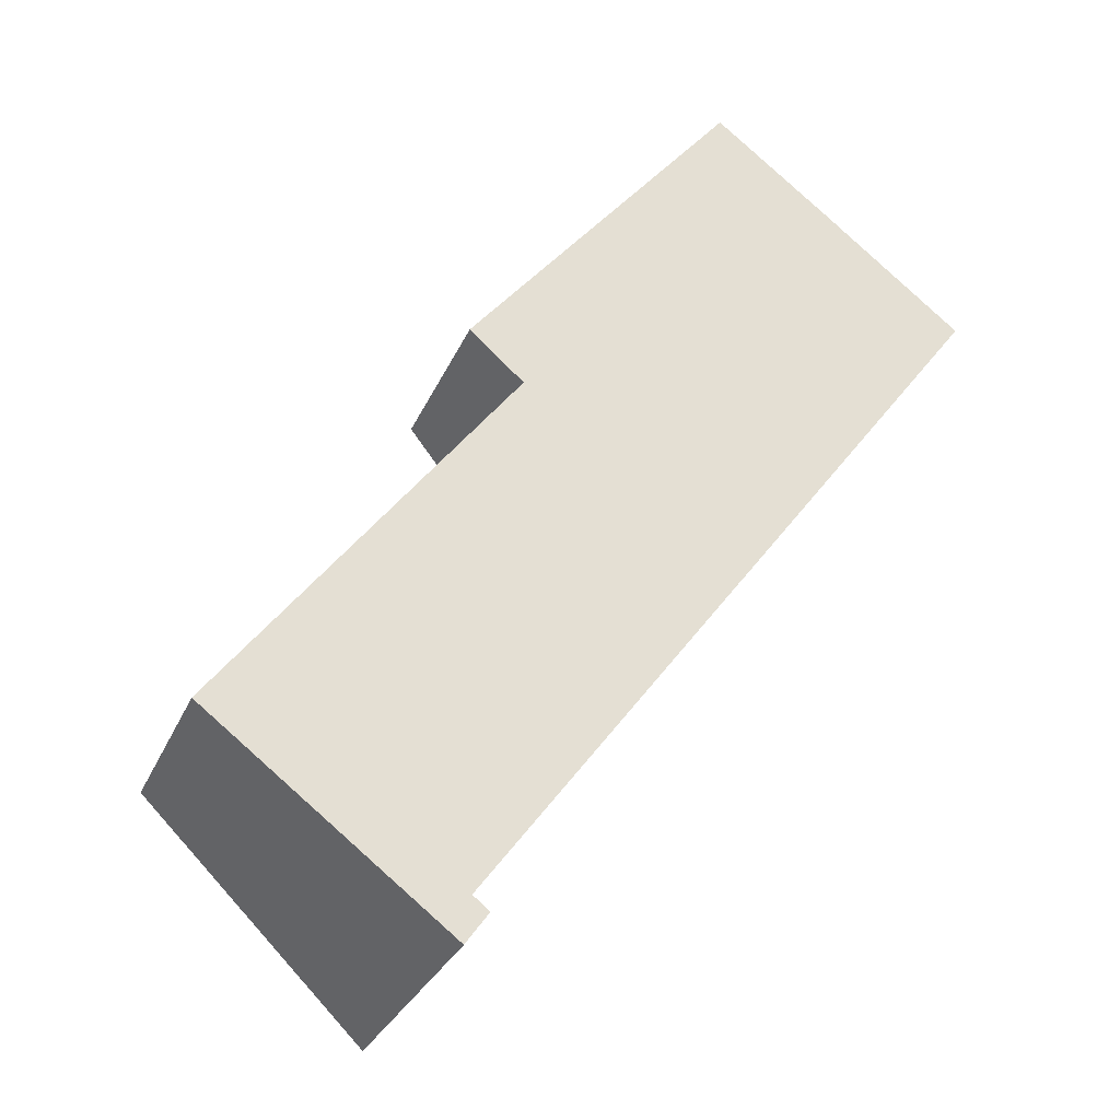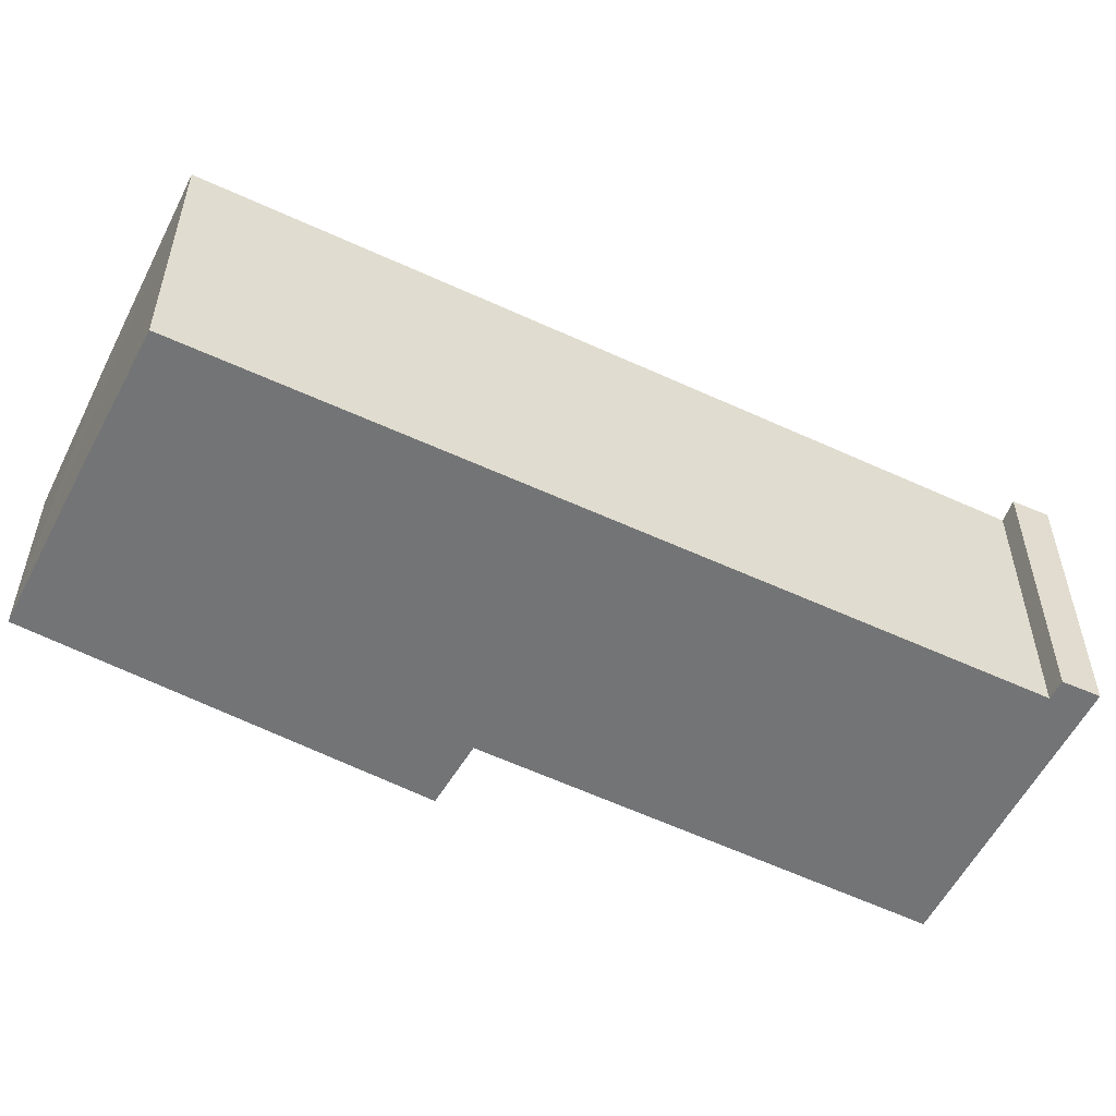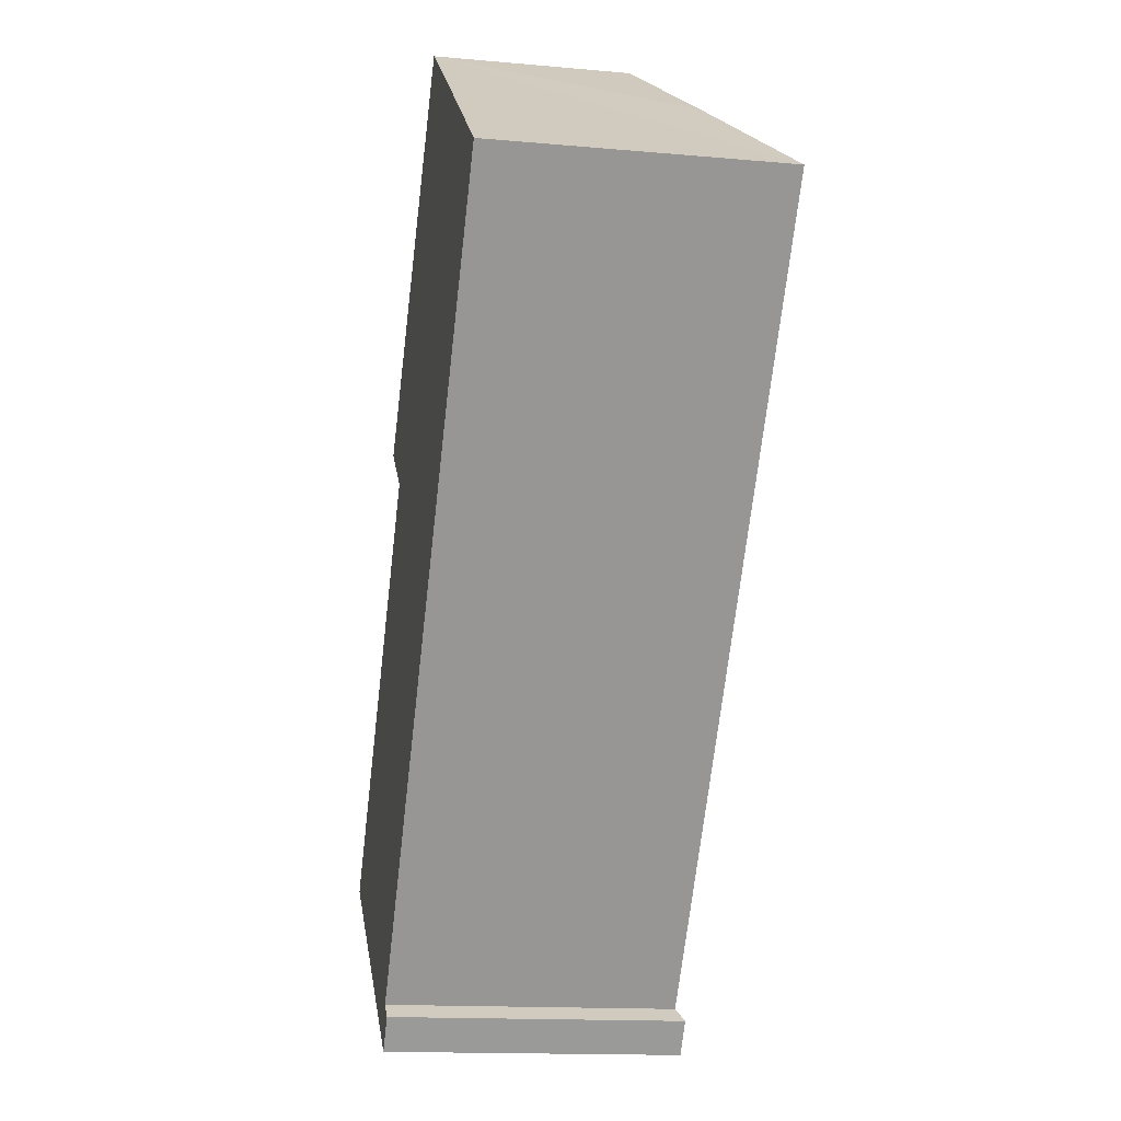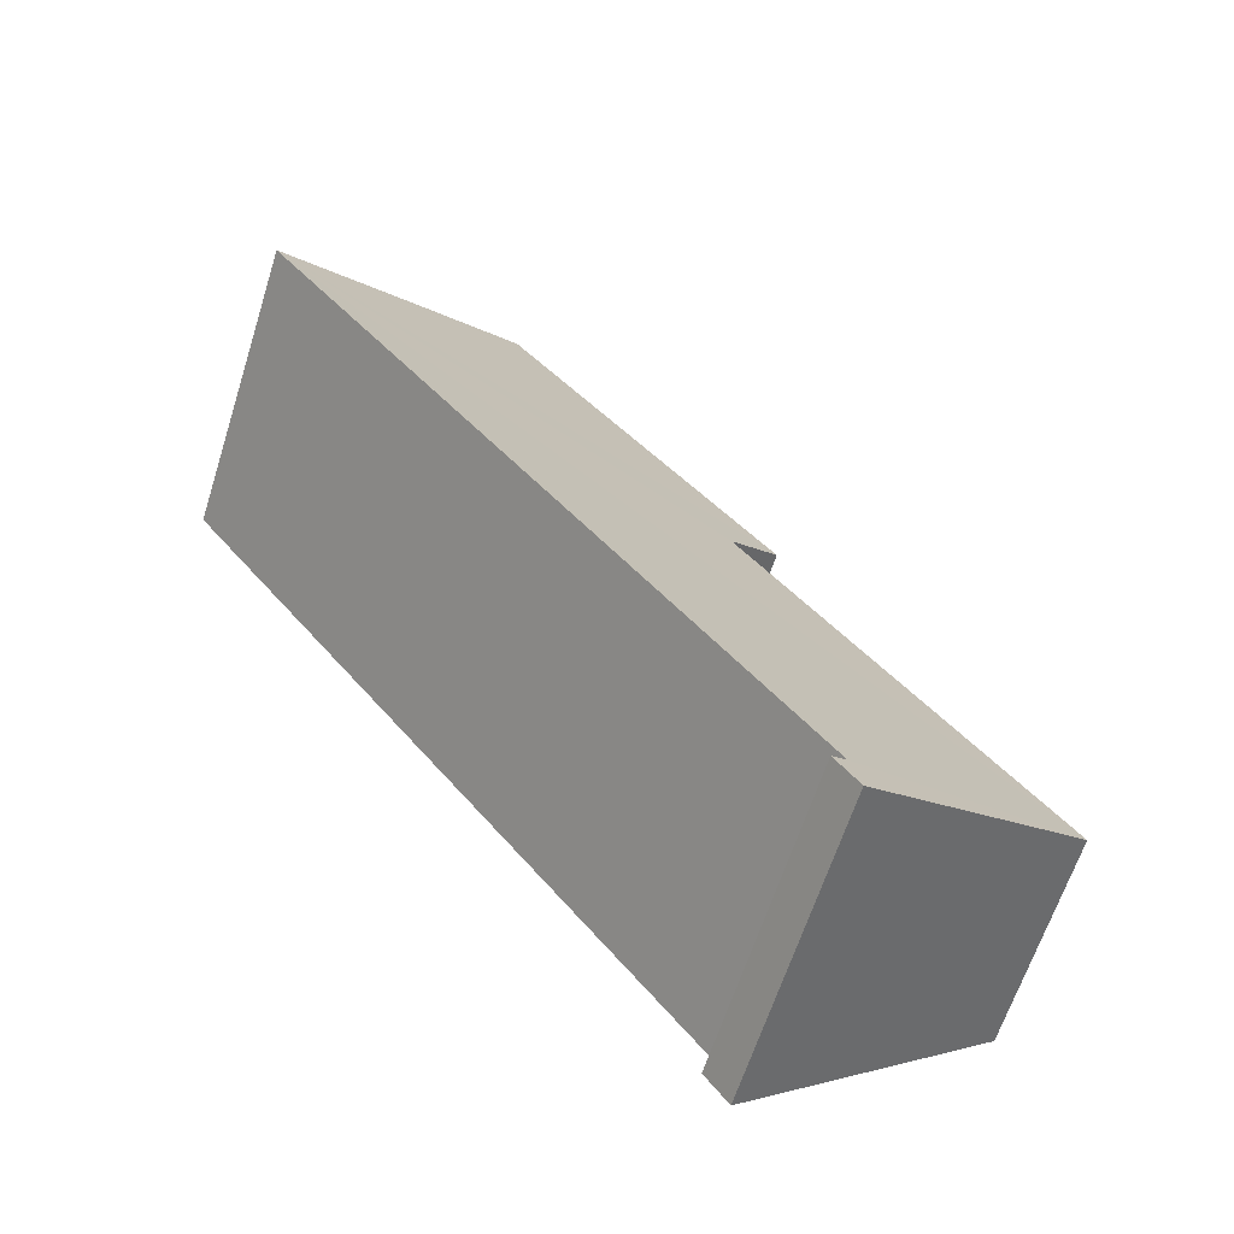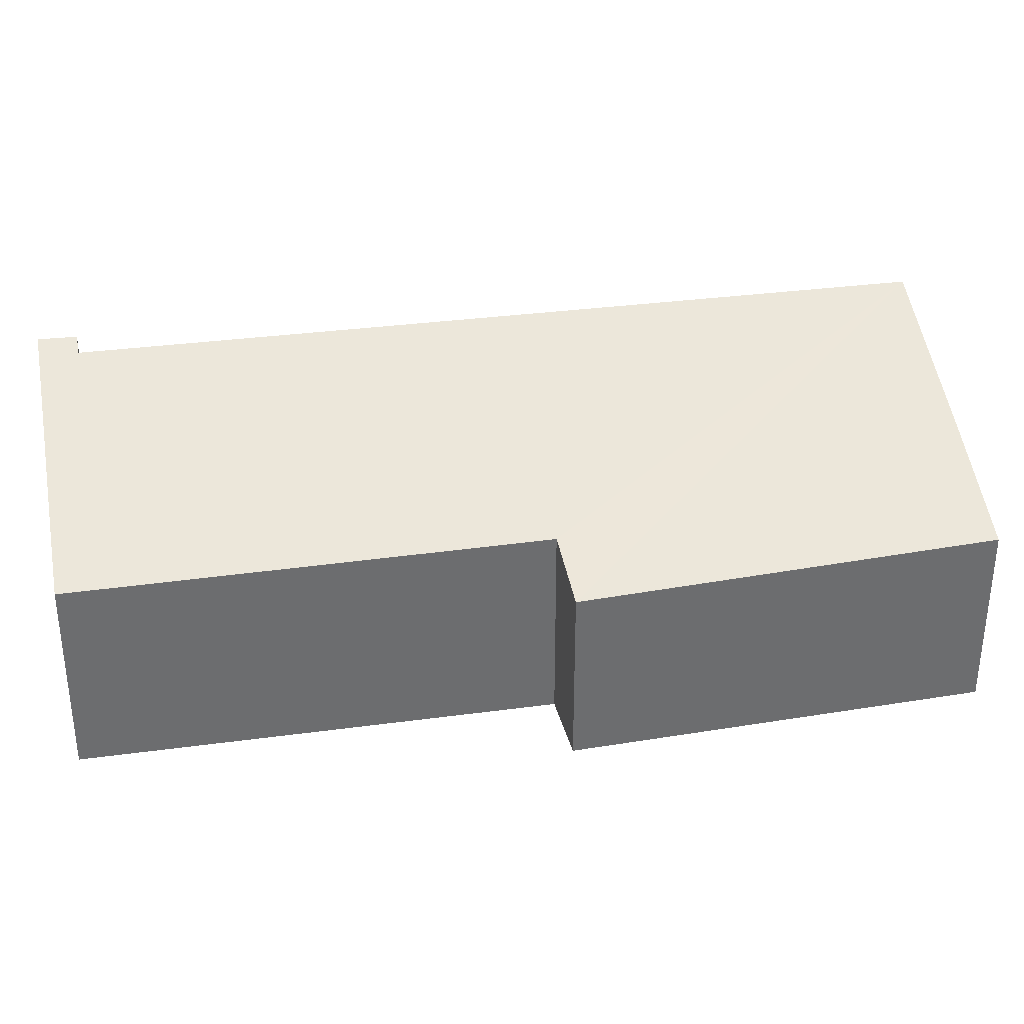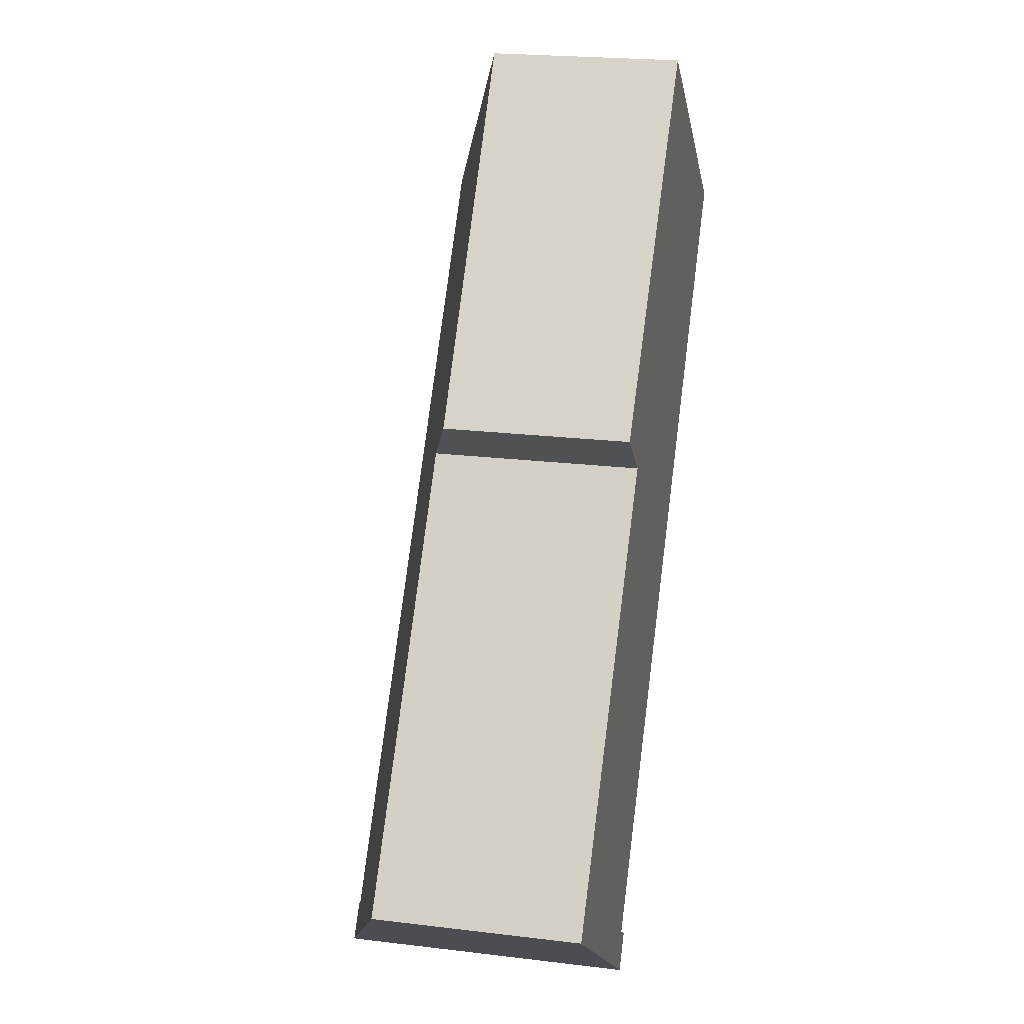
<metadata>
{"format":"obj","ext":"obj","renderer":"f3d","projection":"perspective","resolution":1024,"background":"white","views":[{"elev":-29.2,"azim":-20.2,"up":"+Z"},{"elev":-56.1,"azim":100.8,"up":"+Y"},{"elev":-14.7,"azim":79.0,"up":"+Z"},{"elev":-63.2,"azim":162.4,"up":"+Z"},{"elev":36.5,"azim":-62.6,"up":"+Y"},{"elev":21.8,"azim":-77.9,"up":"+Z"}]}
</metadata>
<code>
v  0 3.529 2.161e-16
v  4.494 5.071 -2.608
v  4.108 5.075 -3.151
v  4.215 4.965 -2.388
v  12.95 4.969 9.339
v  4.921 3.563 6.432
v  3.999 3.197 7.242
v  8.564 3.308 12.76
v  10.52 4.047 11.25
v  8.564 -7.816e-16 12.76
v  3.999 -4.434e-16 7.242
v  4.921 -3.938e-16 6.432
v  0 0 0
v  12.95 -5.718e-16 9.339
v  10.52 -6.889e-16 11.25
v  4.494 1.597e-16 -2.608
v  4.215 1.462e-16 -2.388
v  4.108 1.929e-16 -3.151
g defaultobject
f 1 2 3
f 2 1 4
f 4 1 5
f 5 1 6
f 5 6 7
f 5 7 8
f 5 8 9
f 7 10 8
f 10 7 11
f 1 12 6
f 12 1 13
f 10 9 8
f 9 10 5
f 5 10 14
f 14 10 15
f 4 16 2
f 16 4 17
f 14 4 5
f 4 14 17
f 2 18 3
f 18 2 16
f 18 1 3
f 1 18 13
f 12 7 6
f 7 12 11
f 16 13 18
f 13 16 17
f 13 17 14
f 13 14 12
f 12 14 11
f 11 14 10
f 10 14 15

</code>
